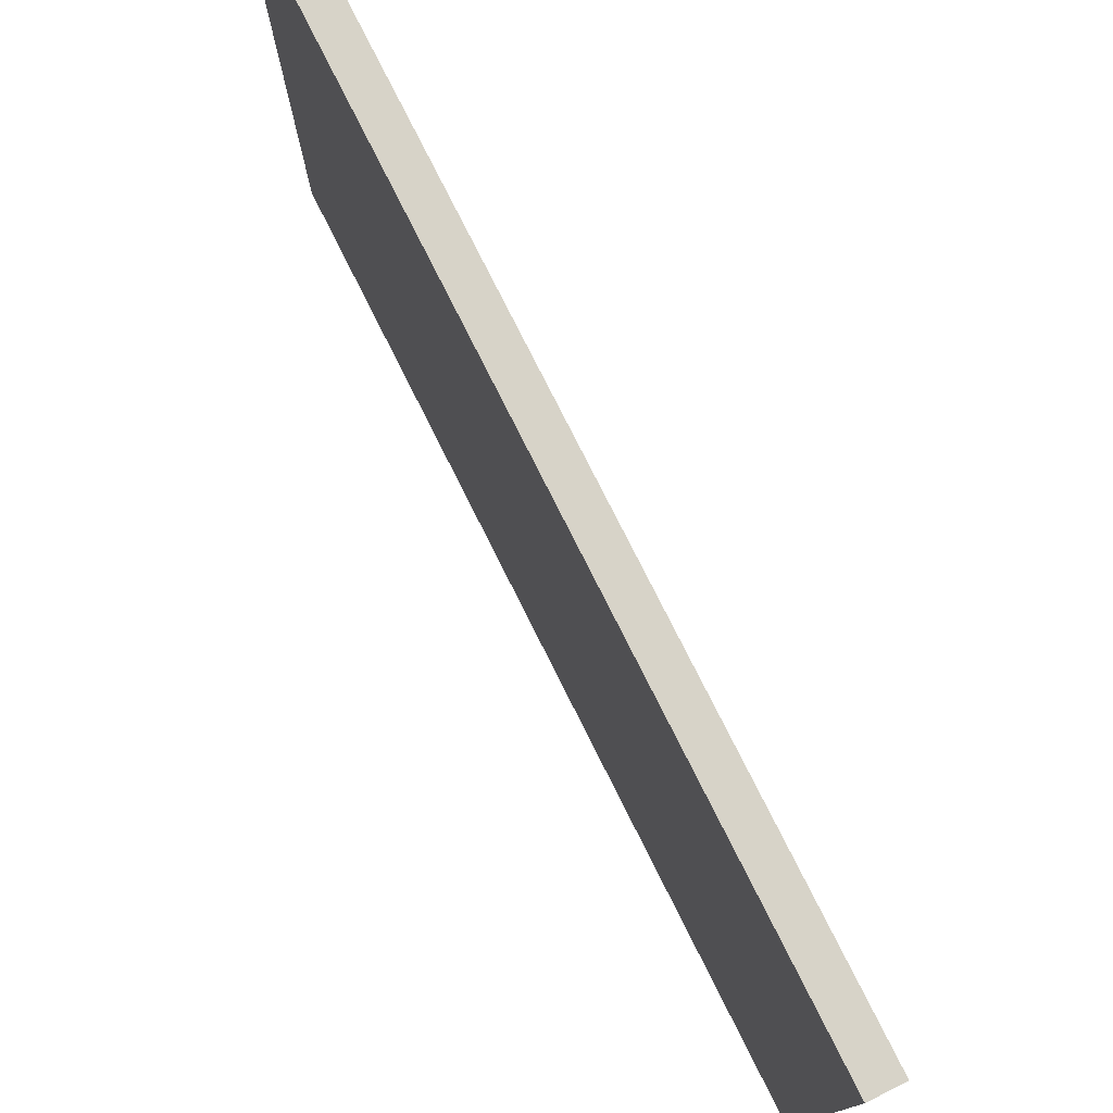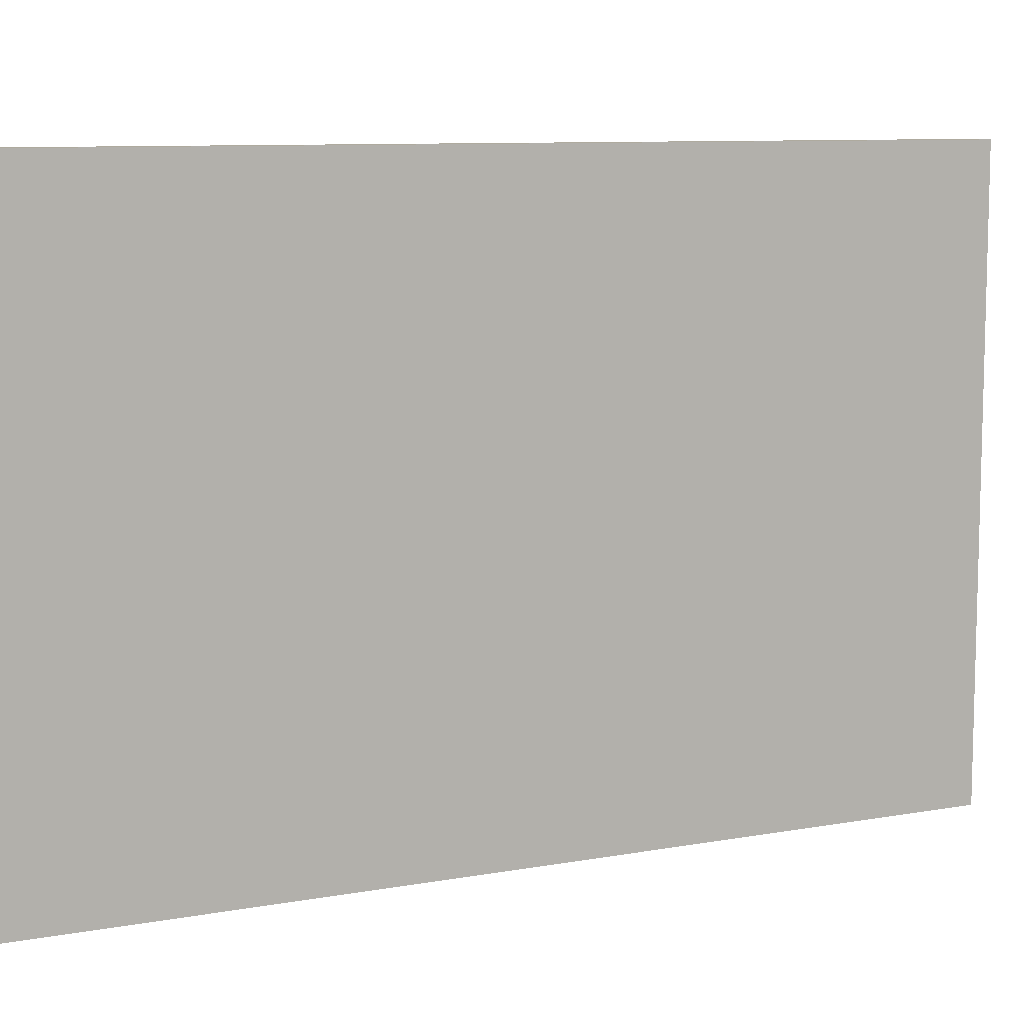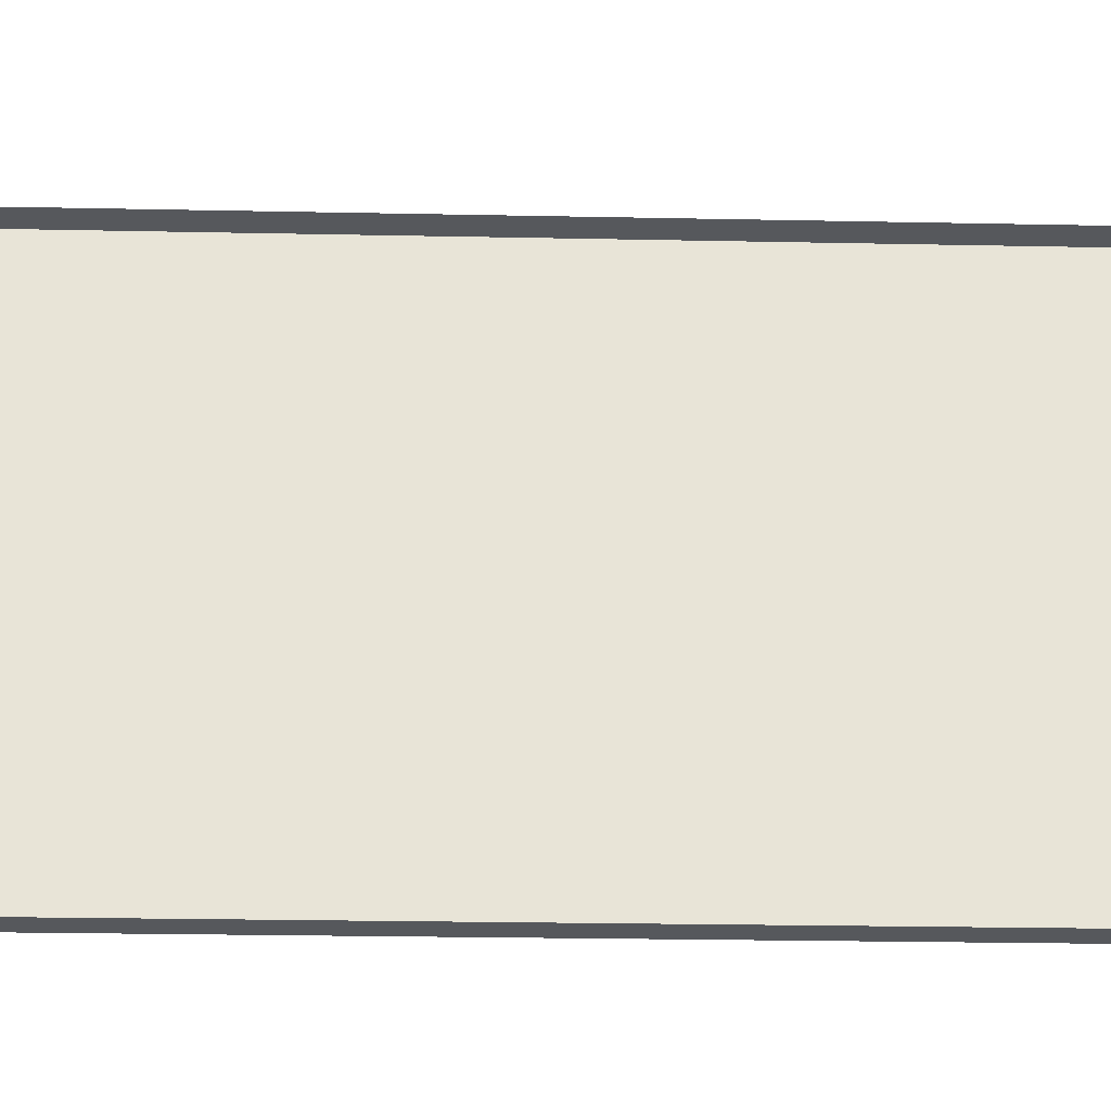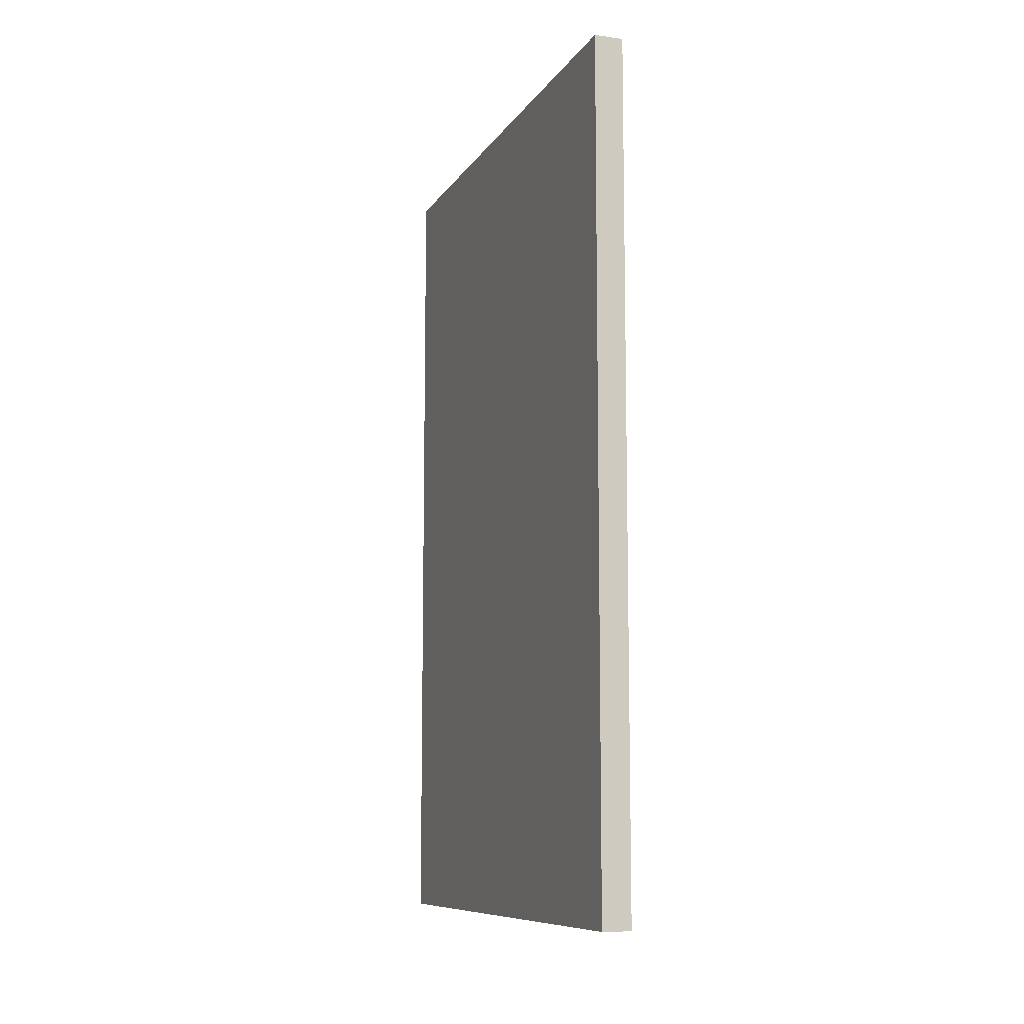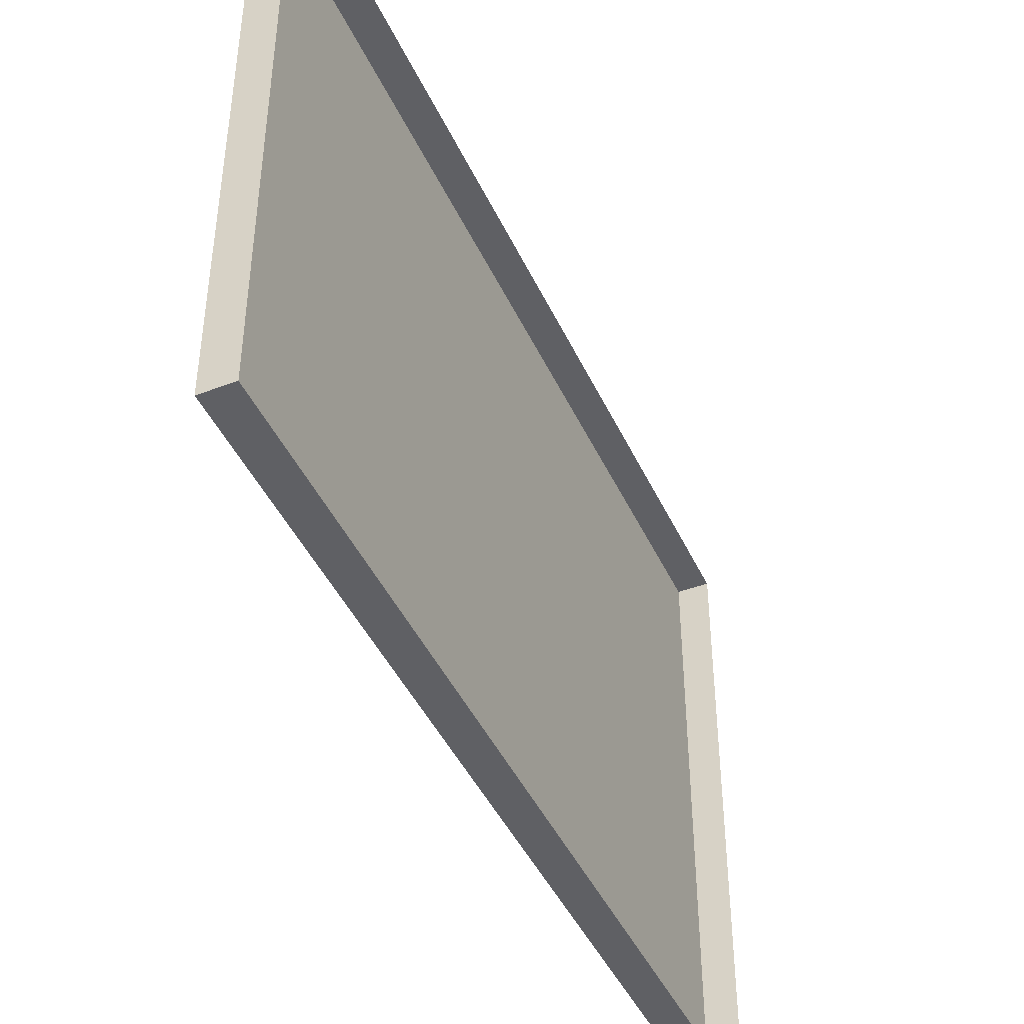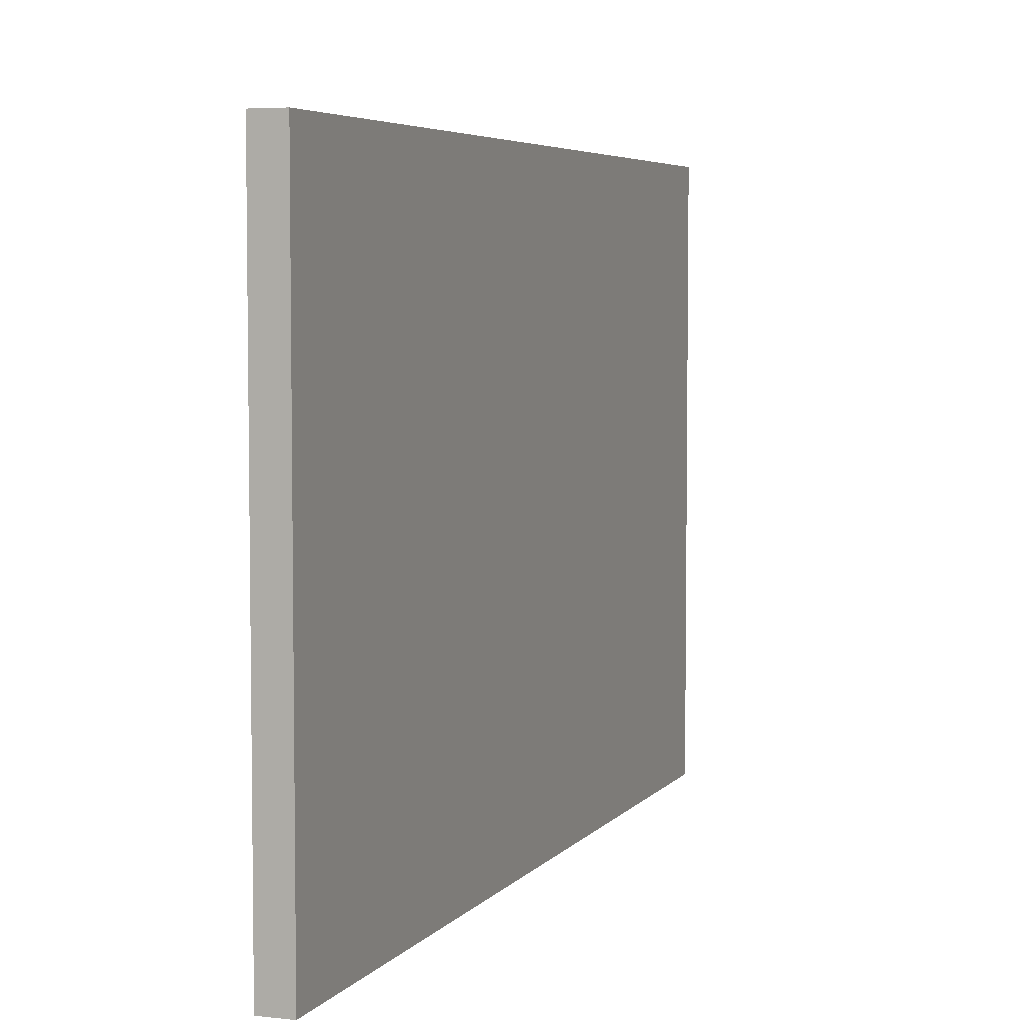
<metadata>
{"format":"obj","ext":"obj","renderer":"f3d","projection":"perspective","resolution":1024,"background":"white","views":[{"elev":77.1,"azim":153.4,"up":"+Z"},{"elev":9.2,"azim":64.3,"up":"+Z"},{"elev":-27.9,"azim":-91.7,"up":"+Z"},{"elev":-9.4,"azim":160.3,"up":"+Y"},{"elev":-44.3,"azim":-156.2,"up":"+Z"},{"elev":5.1,"azim":20.2,"up":"+Z"}]}
</metadata>
<code>
o model_37
v 258.6 114.6 -1402
v 262.3 114.6 -1402
v 258.6 114.6 -1331
v 262.3 114.6 -1331
v 258.6 223.3 -1402
v 258.6 223.3 -1331
v 262.3 223.3 -1402
v 262.3 223.3 -1331
v 262.3 223.3 -1331
v 262.3 114.6 -1331
v 262.3 223.3 -1402
v 262.3 114.6 -1402
v 258.6 114.6 -1402
v 258.6 223.3 -1402
v 262.3 114.6 -1402
v 262.3 223.3 -1402
v 262.3 114.6 -1331
v 262.3 223.3 -1331
v 258.6 114.6 -1331
v 258.6 223.3 -1331
f 1 2 3
f 2 4 3
f 3 4 4
f 4 5 4
f 4 5 5
f 5 6 5
f 5 6 7
f 6 8 7
f 7 8 8
f 8 9 8
f 8 9 9
f 9 10 9
f 9 10 11
f 10 12 11
f 11 12 12
f 12 13 12
f 12 13 13
f 13 14 13
f 13 14 15
f 14 16 15
f 15 16 16
f 16 17 16
f 16 17 17
f 17 18 17
f 17 18 19
f 18 20 19

</code>
